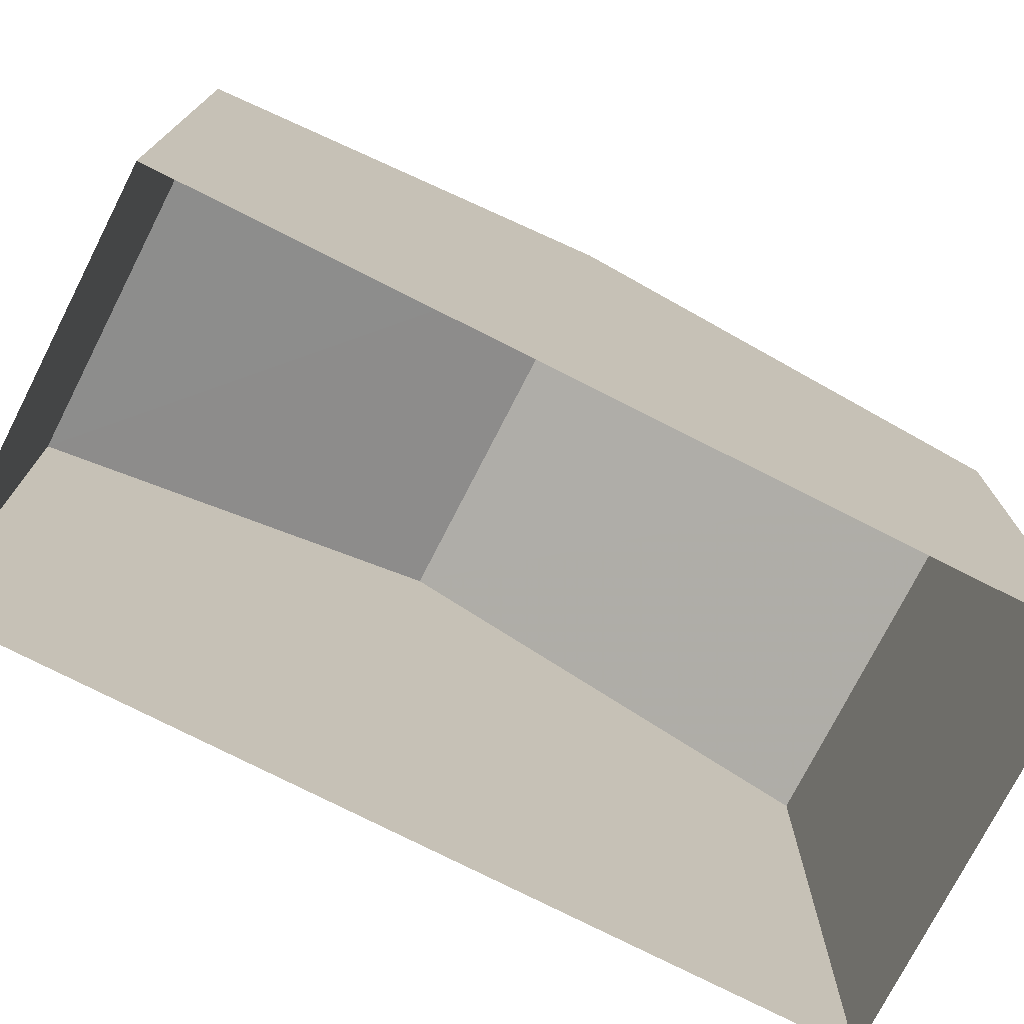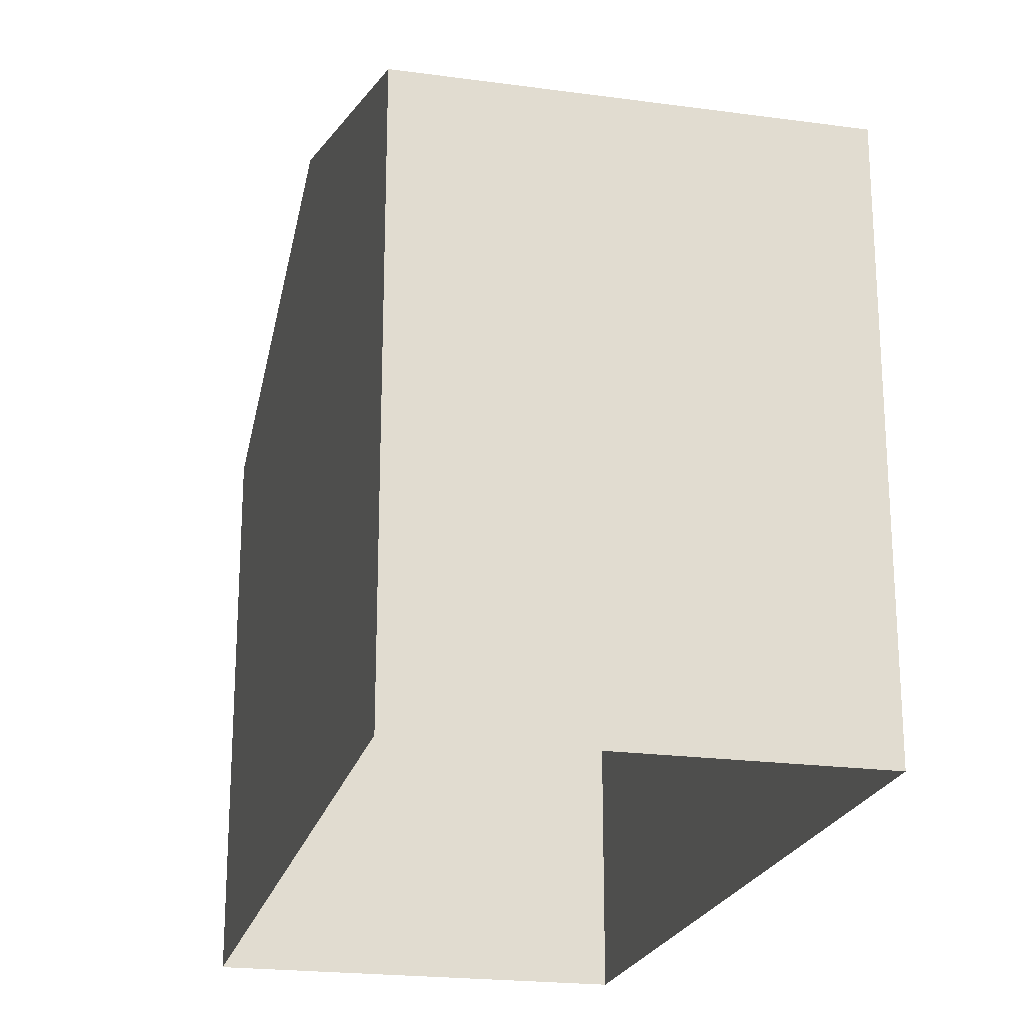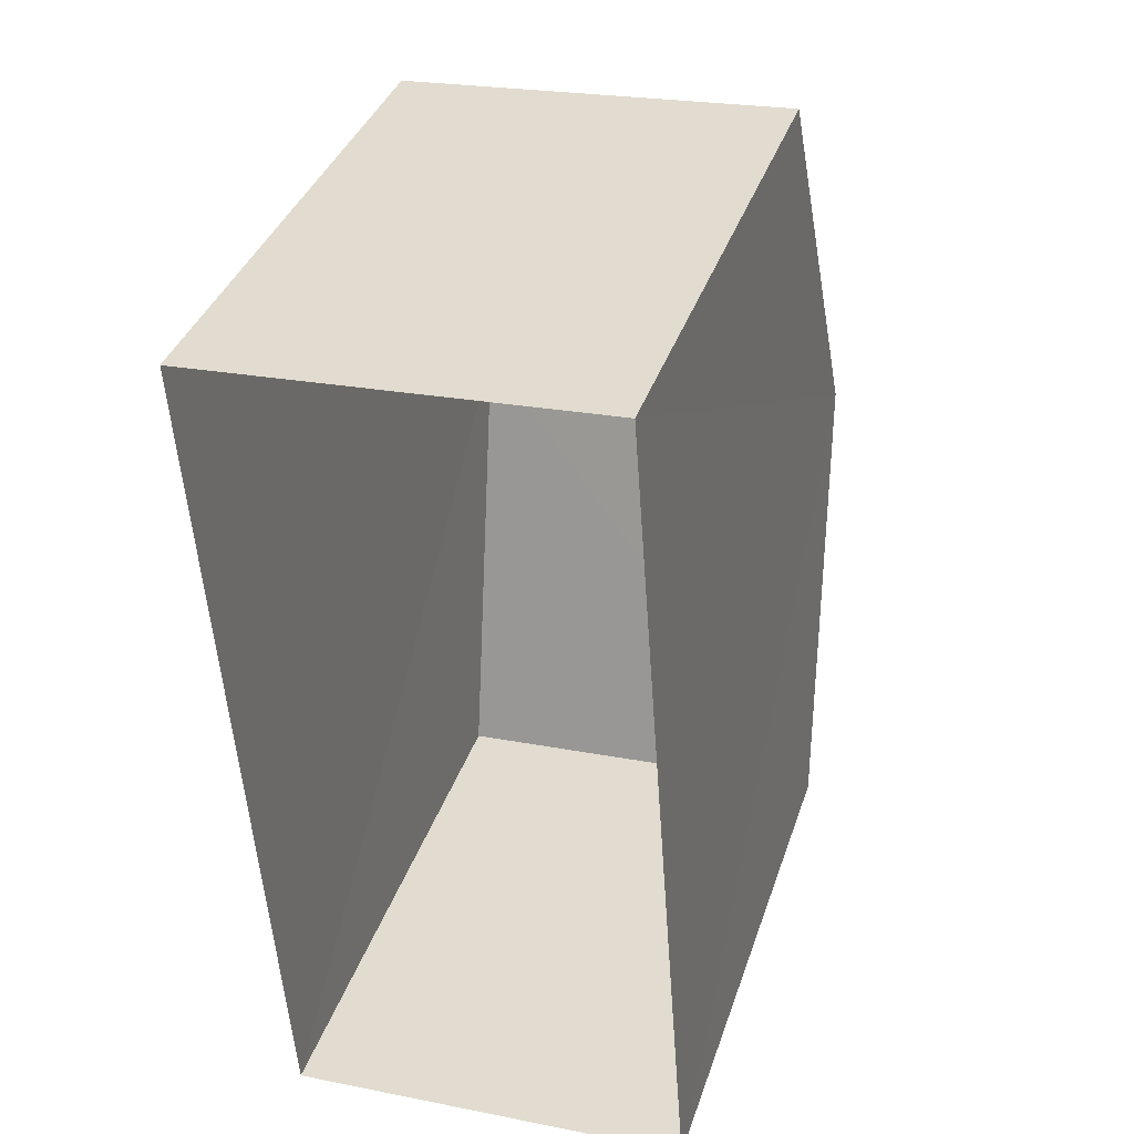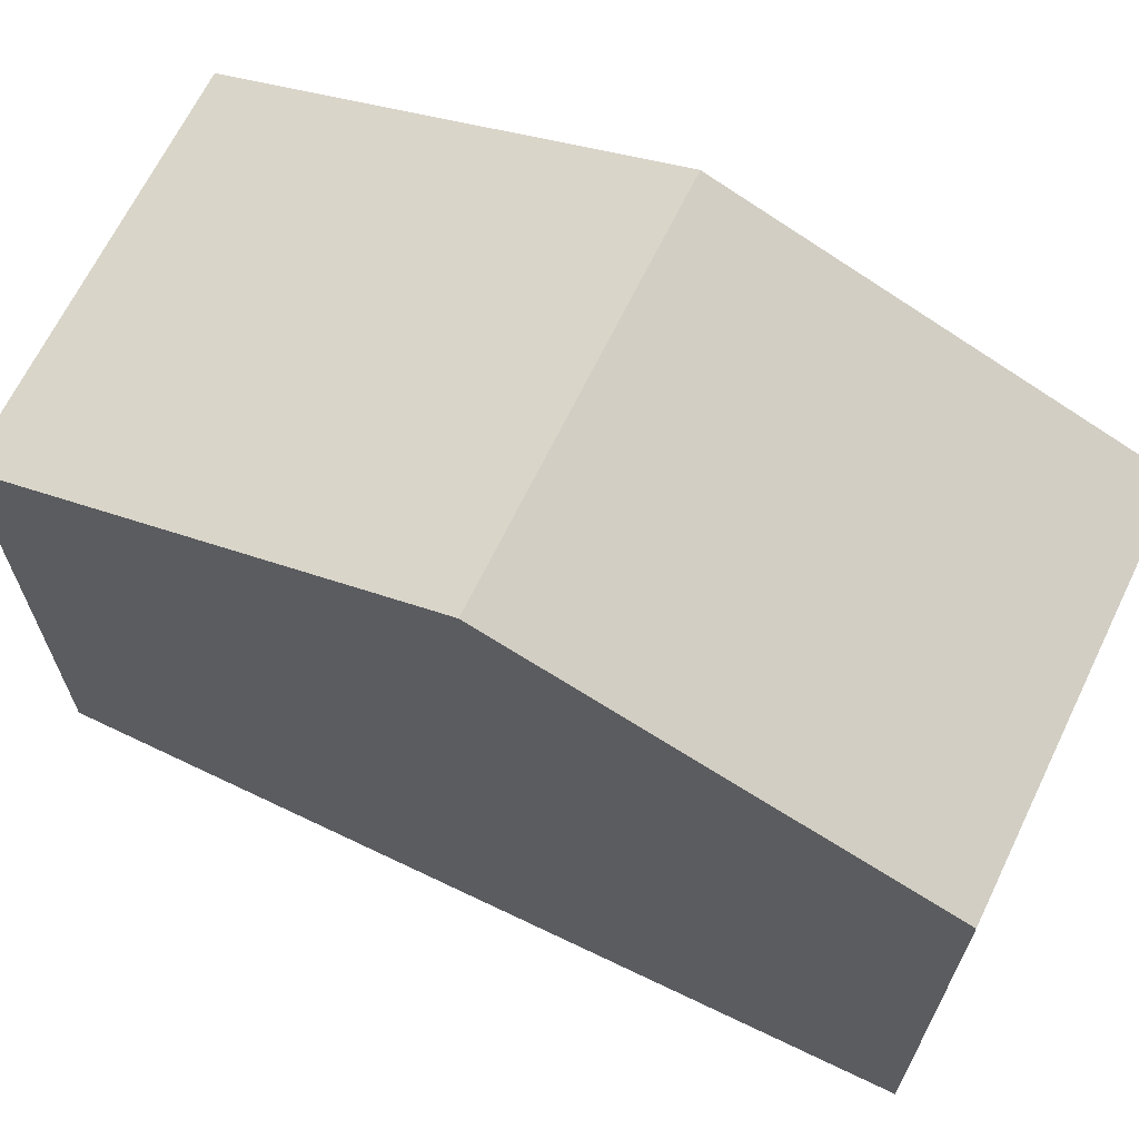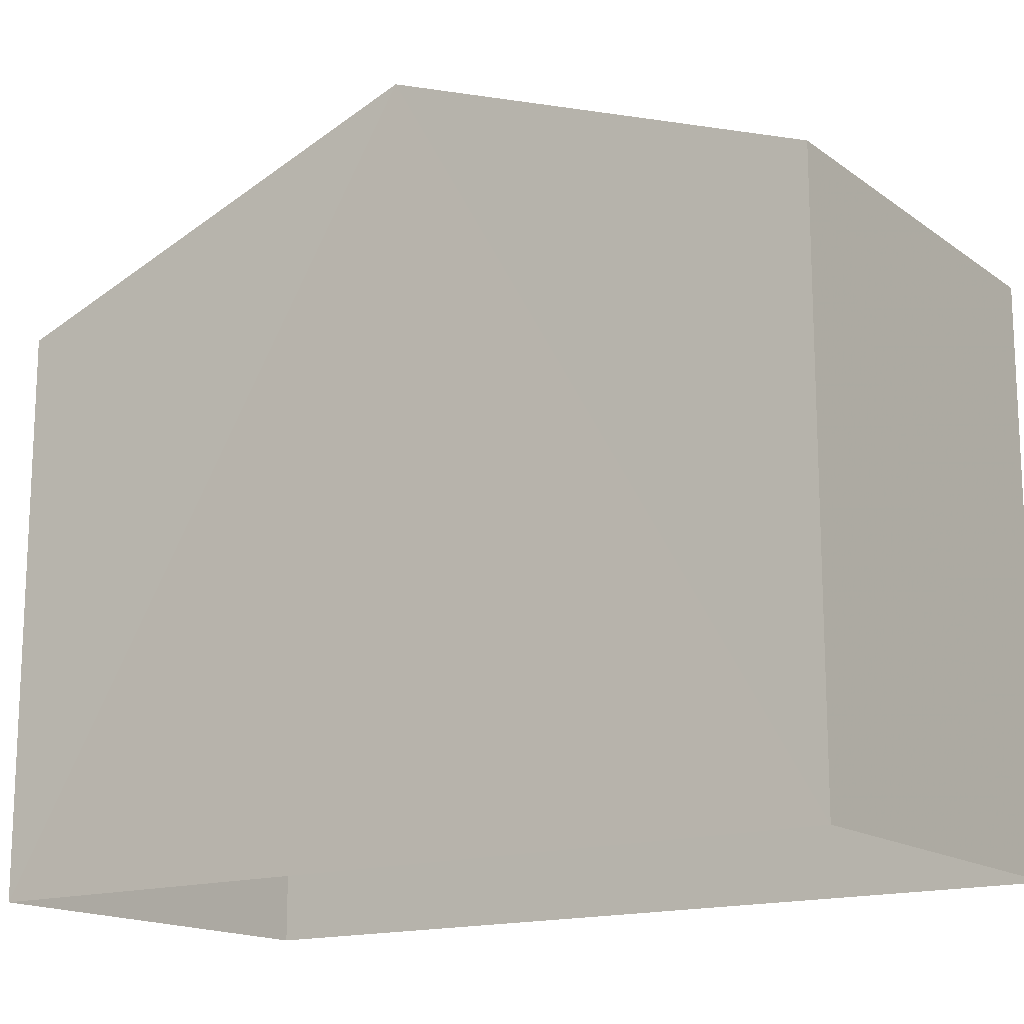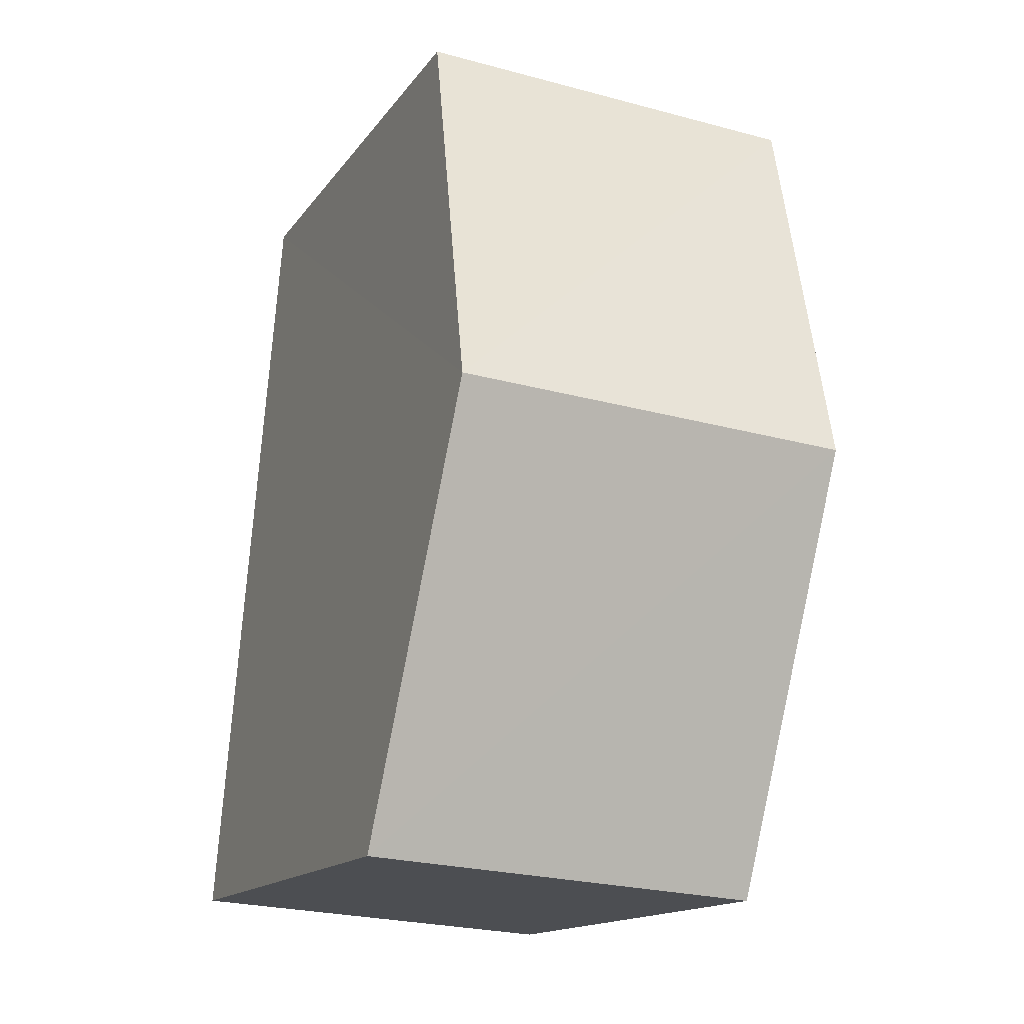
<metadata>
{"format":"obj","ext":"obj","renderer":"f3d","projection":"perspective","resolution":1024,"background":"white","views":[{"elev":-74.8,"azim":-121.1,"up":"+Z"},{"elev":-21.6,"azim":-17.4,"up":"+Z"},{"elev":37.3,"azim":-162.4,"up":"+Y"},{"elev":66.8,"azim":111.7,"up":"+Z"},{"elev":-15.7,"azim":120.2,"up":"+Z"},{"elev":-15.1,"azim":-22.8,"up":"+Y"}]}
</metadata>
<code>
v -3.732e+05 -1.041e+05 27.62
v -3.732e+05 -1.041e+05 27.62
v -3.732e+05 -1.04e+05 27.62
v -3.732e+05 -1.041e+05 27.62
v -3.732e+05 -1.041e+05 33.75
v -3.732e+05 -1.041e+05 33.75
v -3.732e+05 -1.041e+05 35.52
v -3.732e+05 -1.041e+05 35.52
v -3.732e+05 -1.041e+05 33.75
v -3.732e+05 -1.04e+05 33.75
f 1 2 3
f 1 4 2
f 5 6 7
f 8 5 7
f 9 10 8
f 7 9 8
f 6 4 7
f 4 1 7
f 1 9 7
f 10 3 8
f 3 2 8
f 2 5 8
f 9 1 3
f 10 9 3
f 6 2 4
f 6 5 2

</code>
